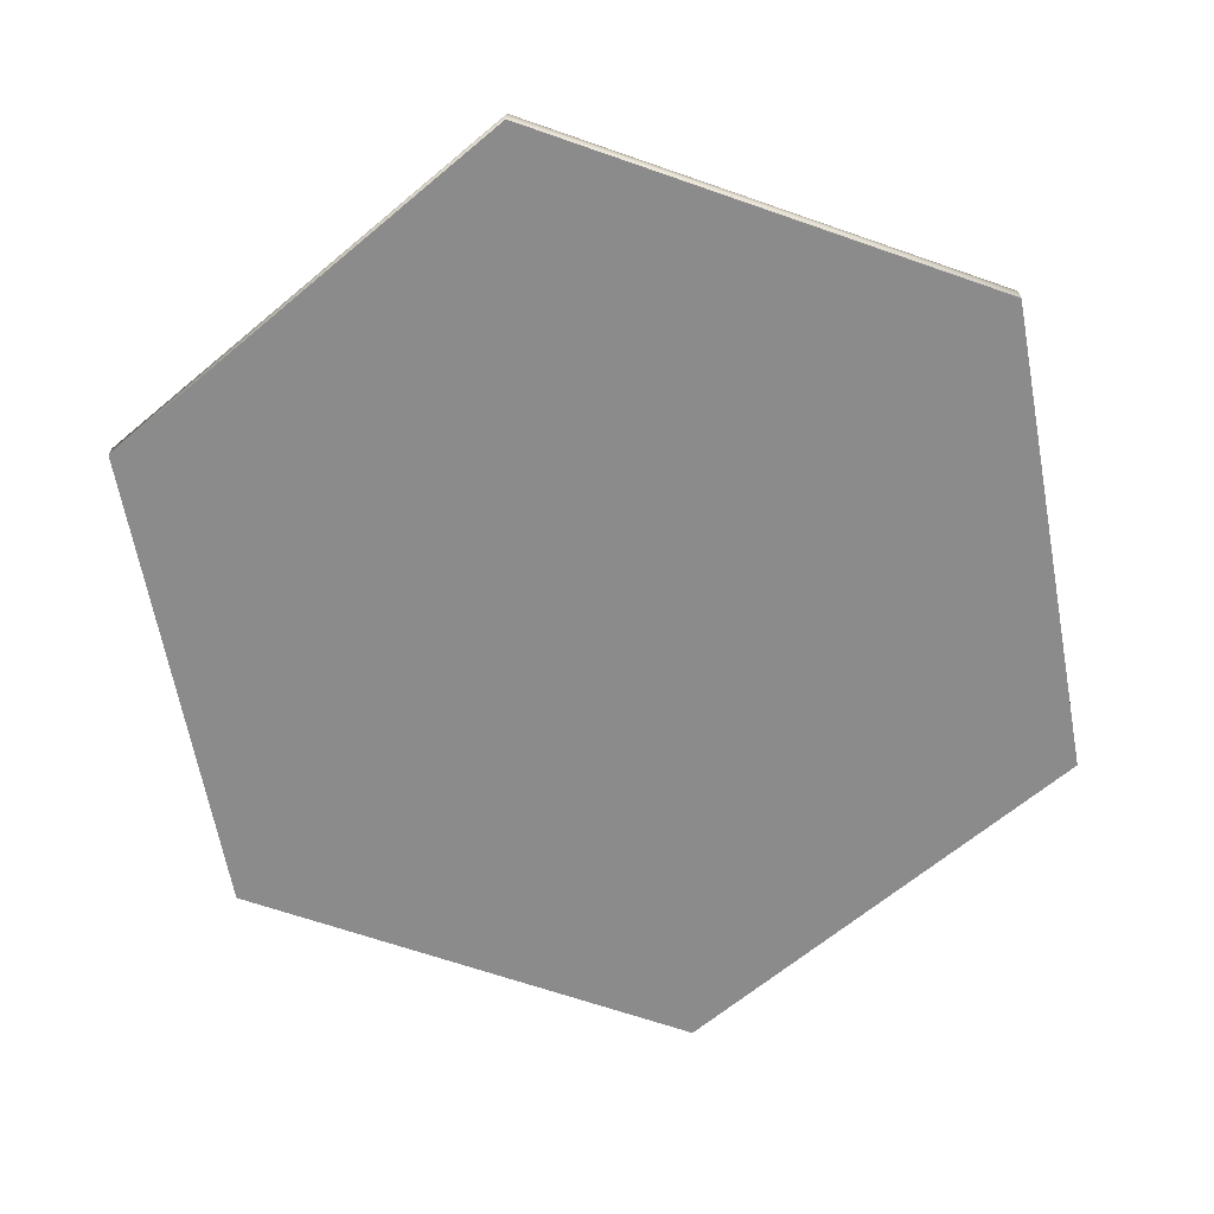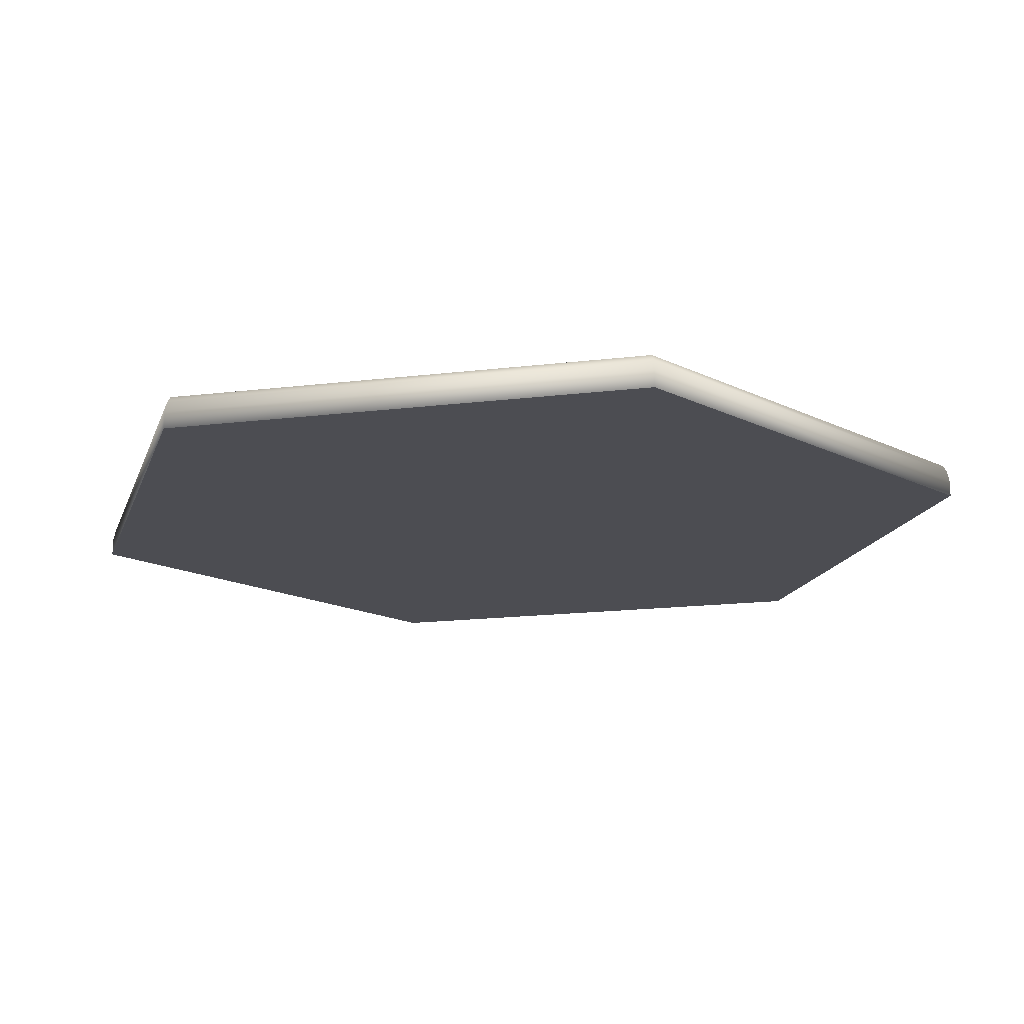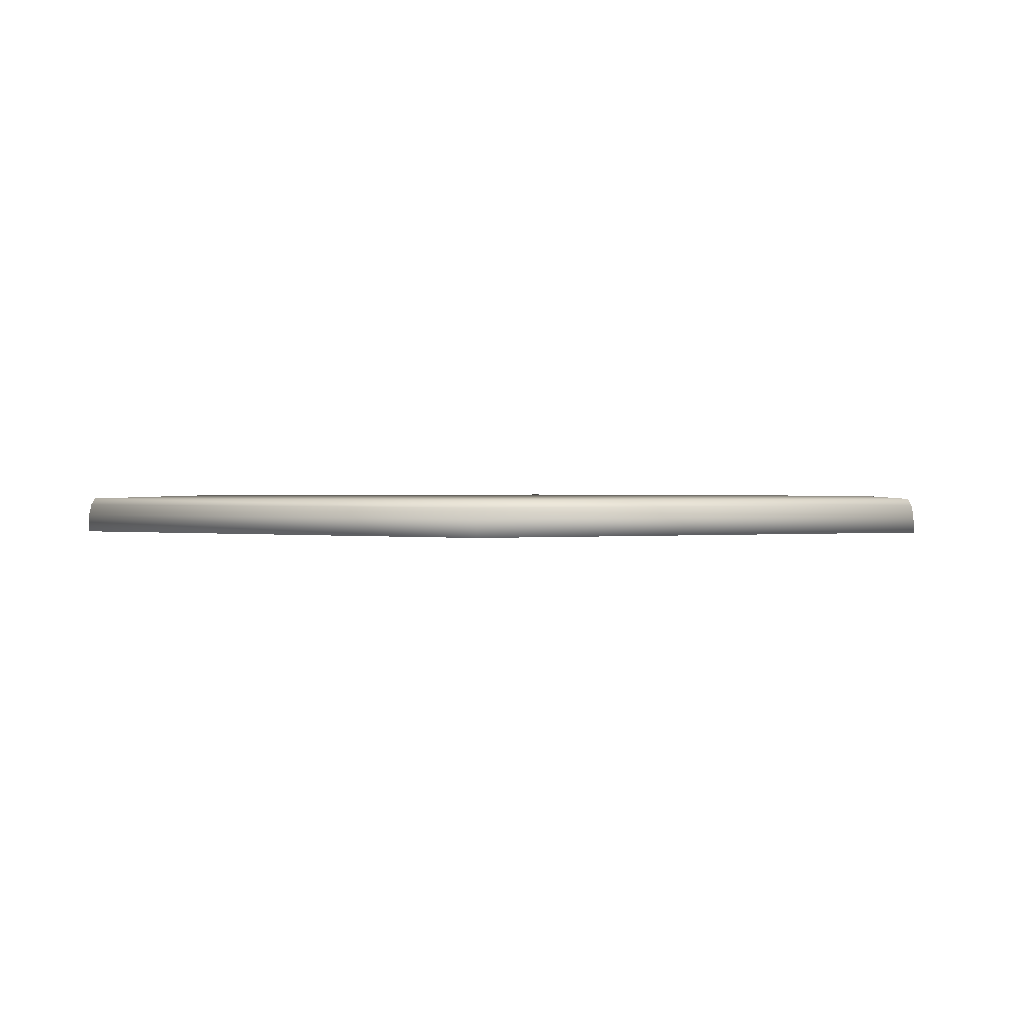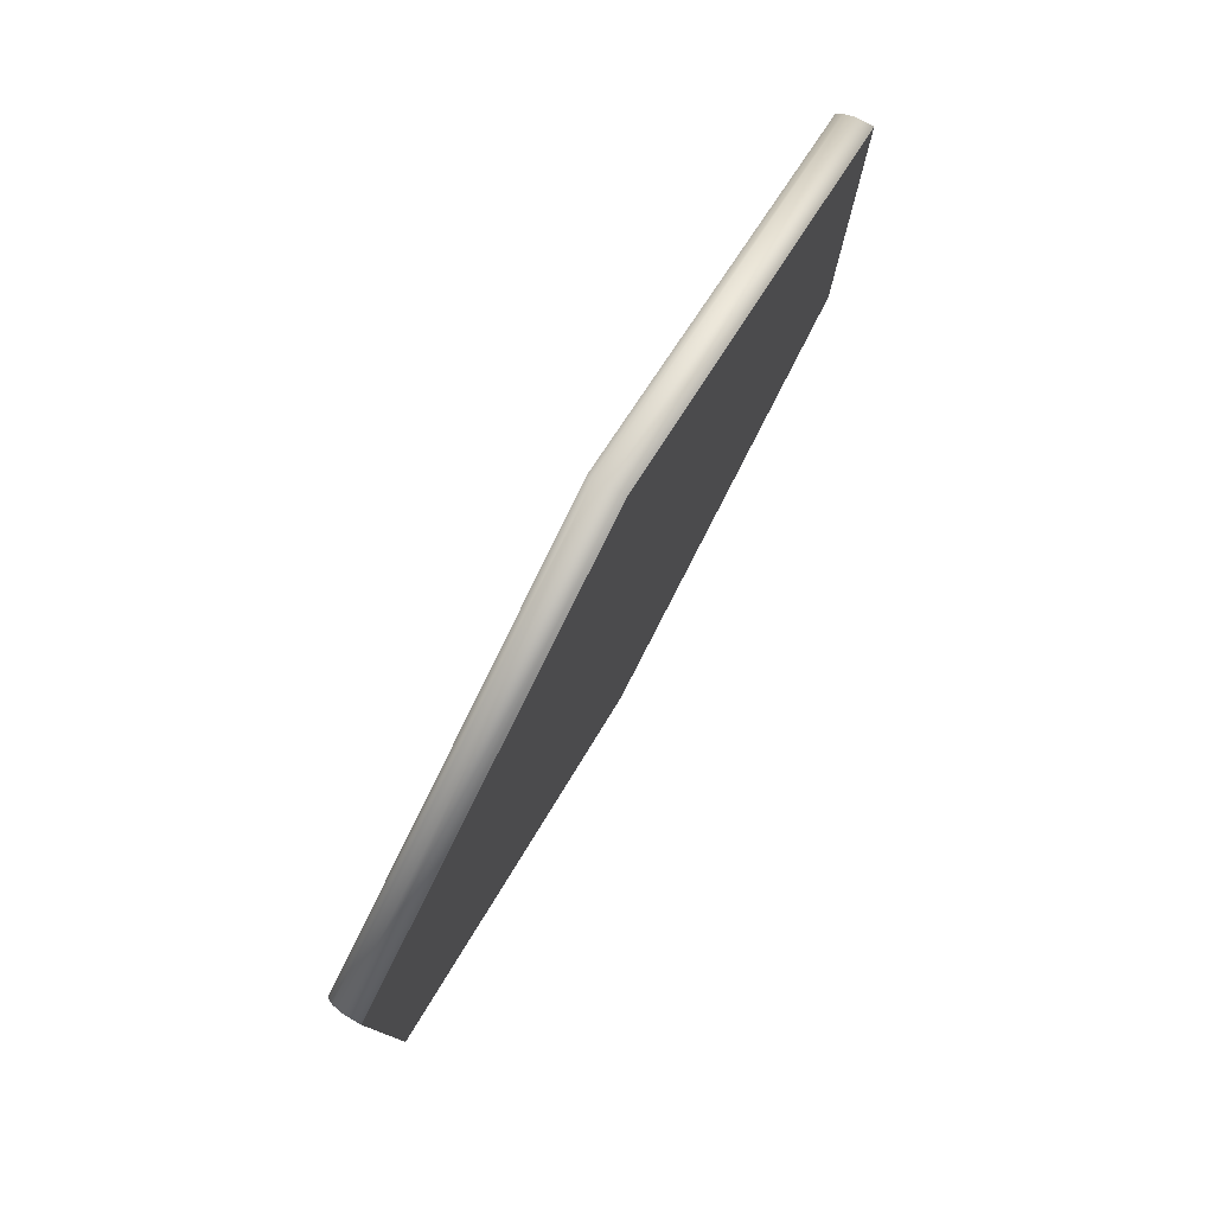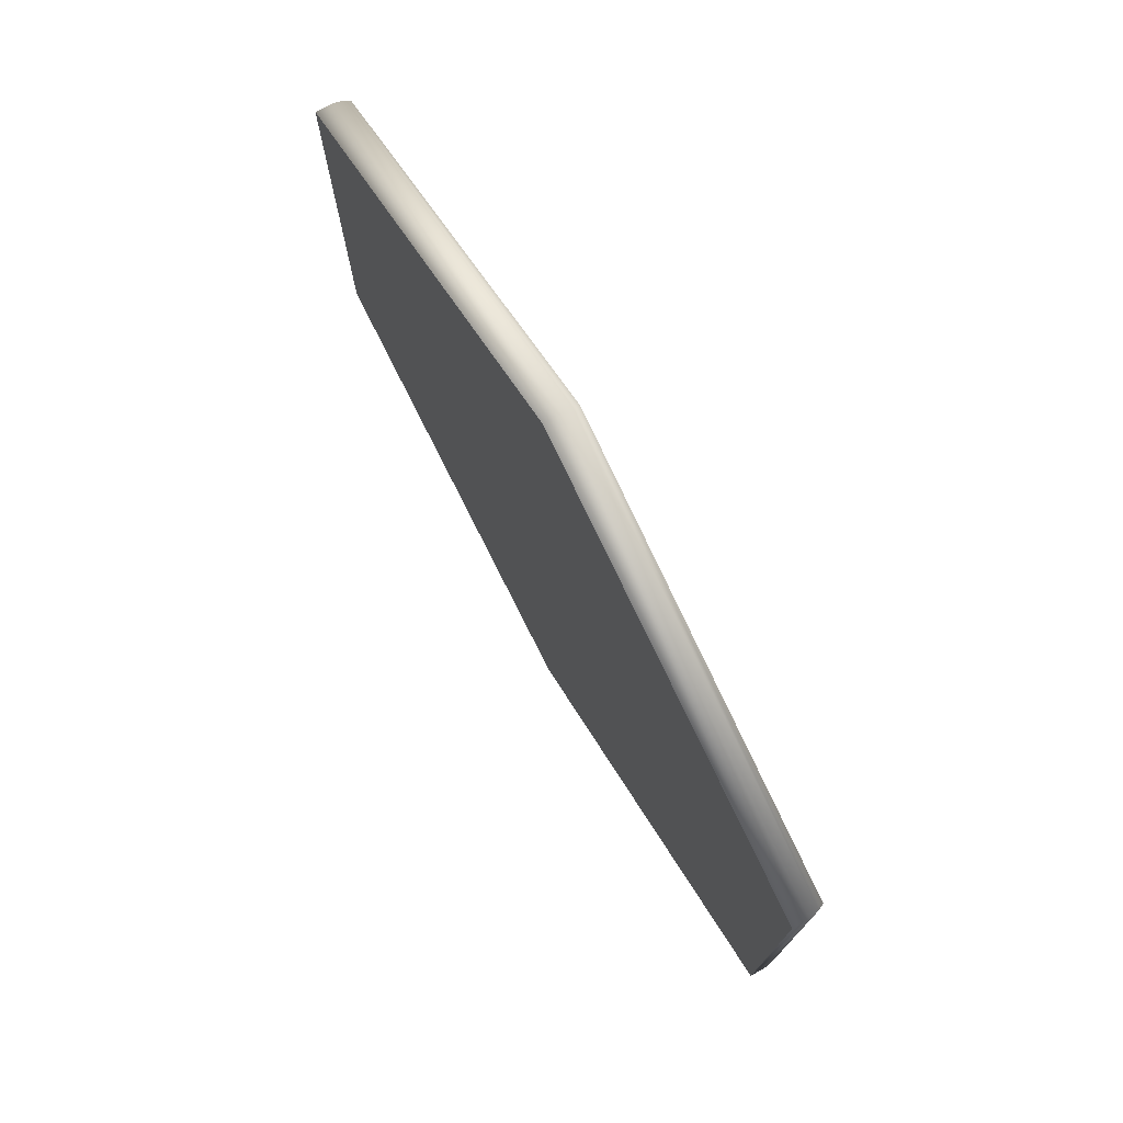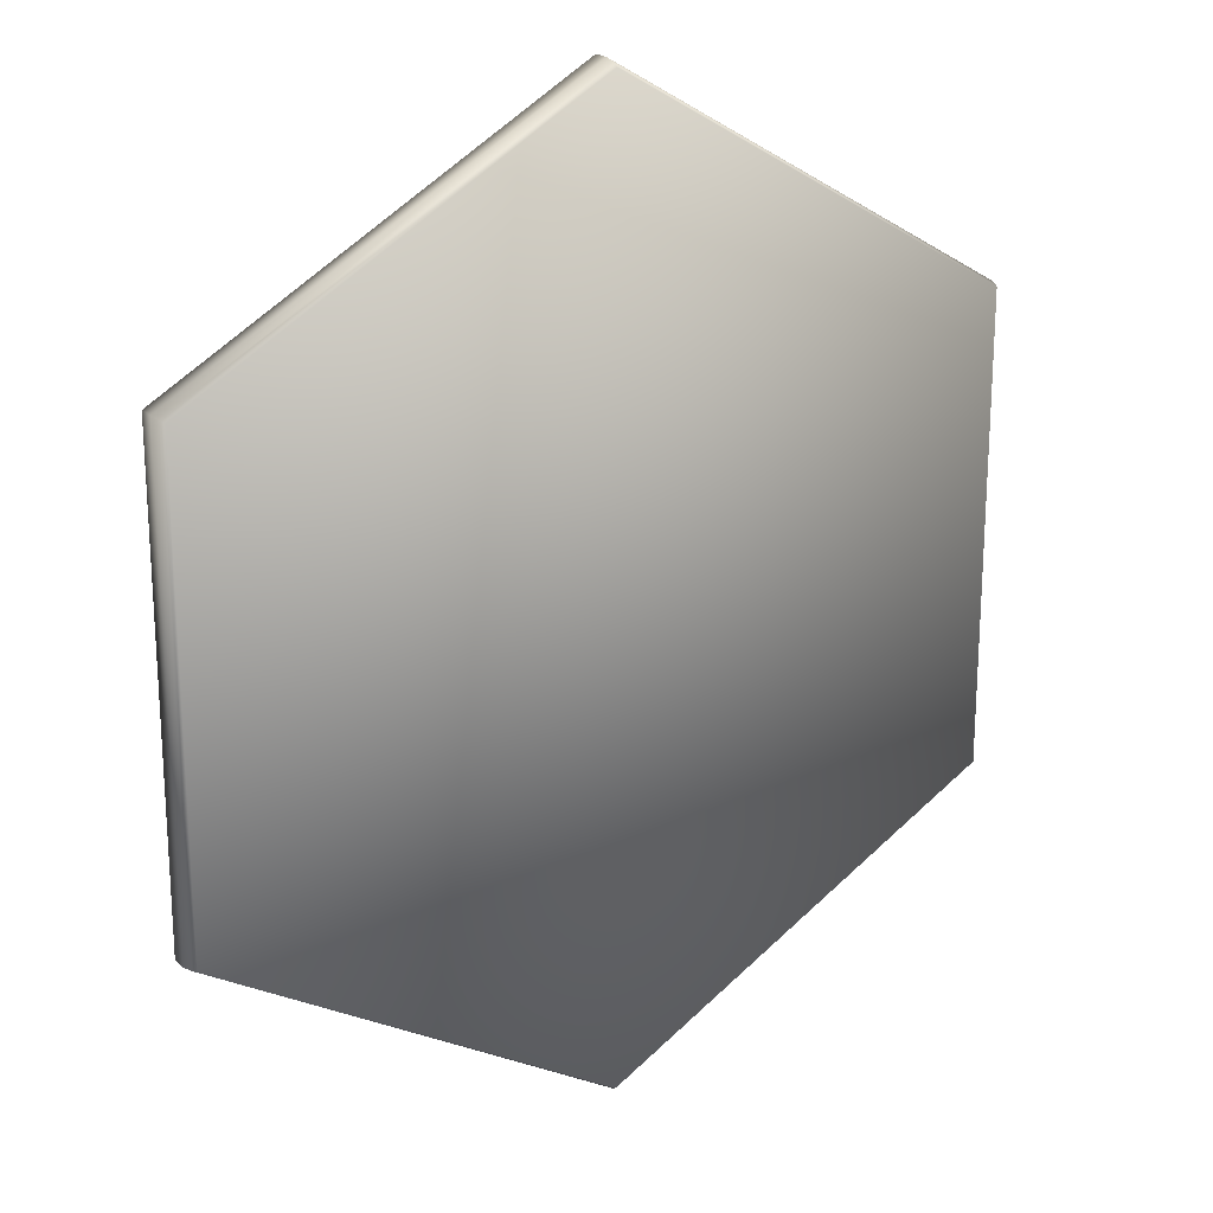
<metadata>
{"format":"obj","ext":"obj","renderer":"f3d","projection":"perspective","resolution":1024,"background":"white","views":[{"elev":-64.0,"azim":70.4,"up":"+Y"},{"elev":-16.3,"azim":44.3,"up":"+Y"},{"elev":0.8,"azim":3.8,"up":"+Y"},{"elev":79.6,"azim":-60.7,"up":"+Z"},{"elev":76.3,"azim":60.5,"up":"+Z"},{"elev":20.5,"azim":148.2,"up":"+Z"}]}
</metadata>
<code>
o Circle
v 0 -0.06951 -1
v -0.866 -0.06951 -0.5
v -0.866 -0.06951 0.5
v 0 -0.06951 1
v 0.866 -0.06951 0.5
v 0.866 -0.06951 -0.5
v -0 -0.03447 -0.9995
v -0.8656 -0.03447 -0.4997
v -0.8656 -0.03447 0.4997
v 0 -0.03447 0.9995
v 0.8656 -0.03447 0.4997
v 0.8656 -0.03447 -0.4997
v -0 -0.01325 -0.9947
v -0.8614 -0.01325 -0.4973
v -0.8614 -0.01325 0.4973
v 0 -0.01325 0.9947
v 0.8614 -0.01325 0.4973
v 0.8614 -0.01325 -0.4973
v -0 -6.7e-05 -0.9872
v -0.8549 -6.7e-05 -0.4936
v -0.8549 -6.7e-05 0.4936
v 0 -6.7e-05 0.9872
v 0.8549 -6.7e-05 0.4936
v 0.8549 -6.7e-05 -0.4936
f 1 5 3
f 3 2 1
f 1 6 5
f 5 4 3
f 9 14 8
f 1 12 6
f 5 10 4
f 2 9 8
f 6 11 5
f 4 9 3
f 2 7 1
f 14 19 13
f 11 18 17
f 10 15 9
f 8 13 7
f 7 18 12
f 11 16 10
f 23 24 19
f 13 24 18
f 17 22 16
f 15 20 14
f 18 23 17
f 16 21 15
f 9 15 14
f 1 7 12
f 5 11 10
f 2 3 9
f 6 12 11
f 4 10 9
f 2 8 7
f 14 20 19
f 11 12 18
f 10 16 15
f 8 14 13
f 7 13 18
f 11 17 16
f 19 20 21
f 21 22 19
f 22 23 19
f 13 19 24
f 17 23 22
f 15 21 20
f 18 24 23
f 16 22 21

</code>
